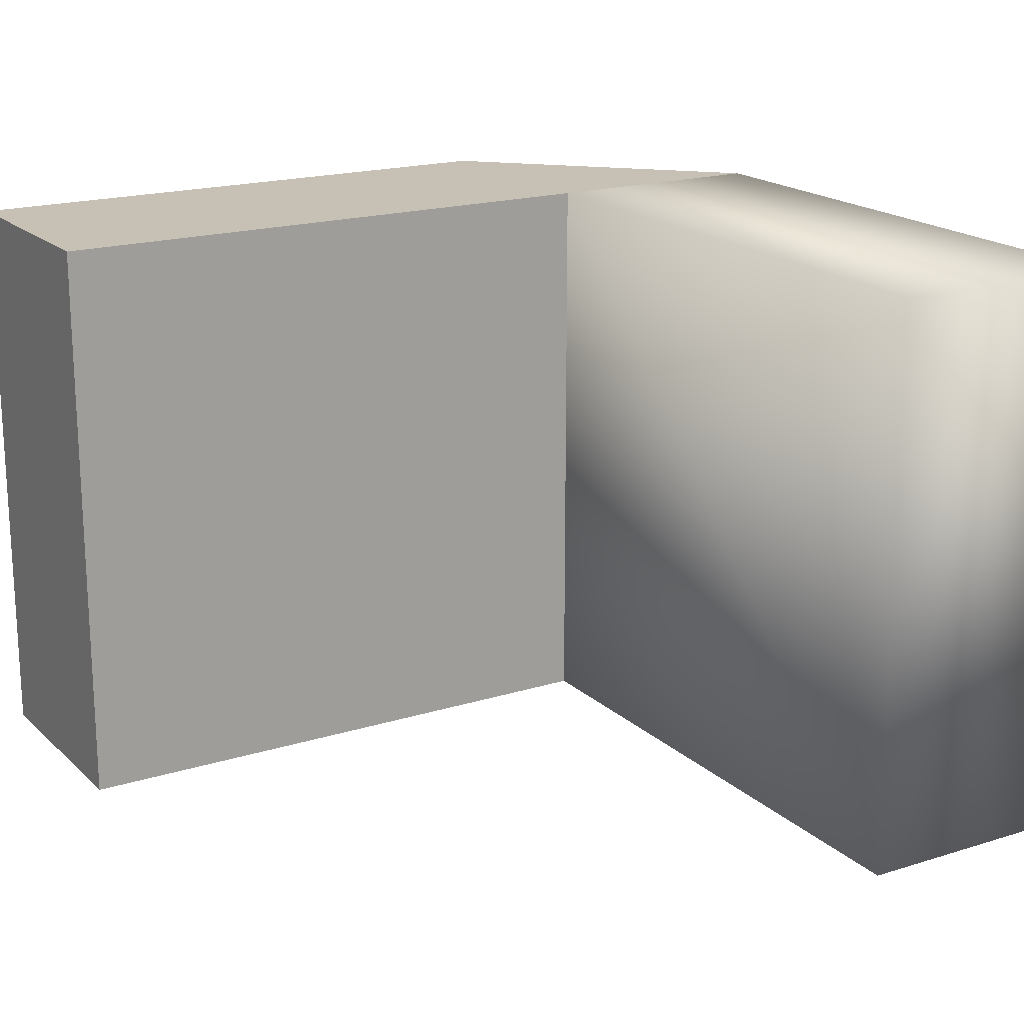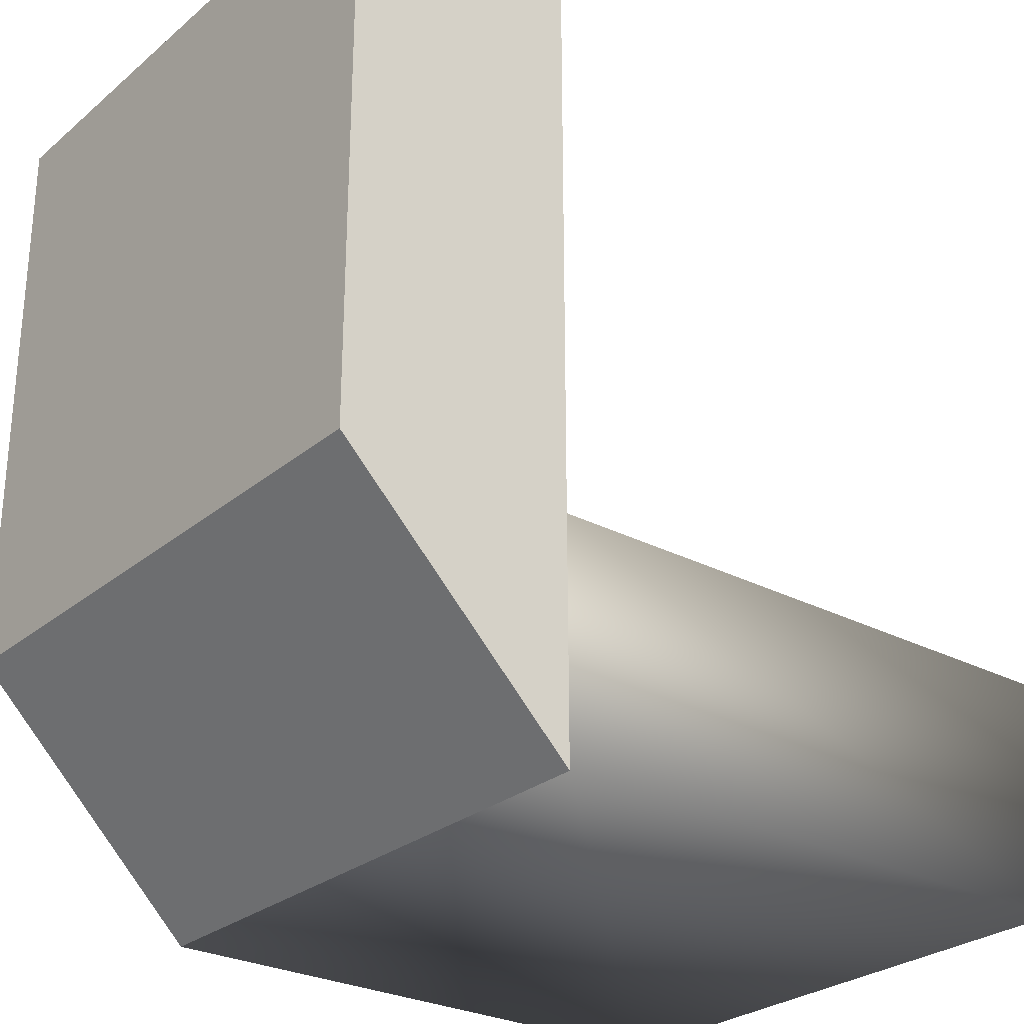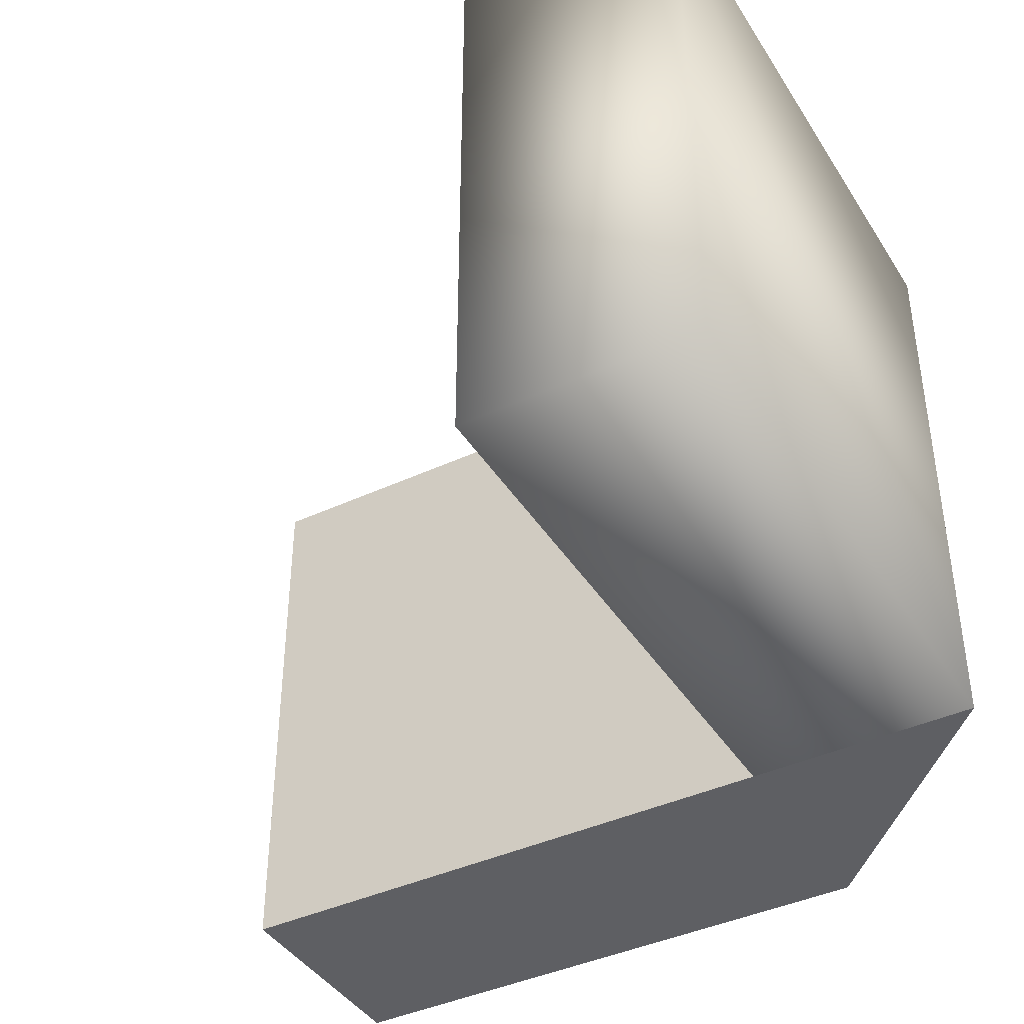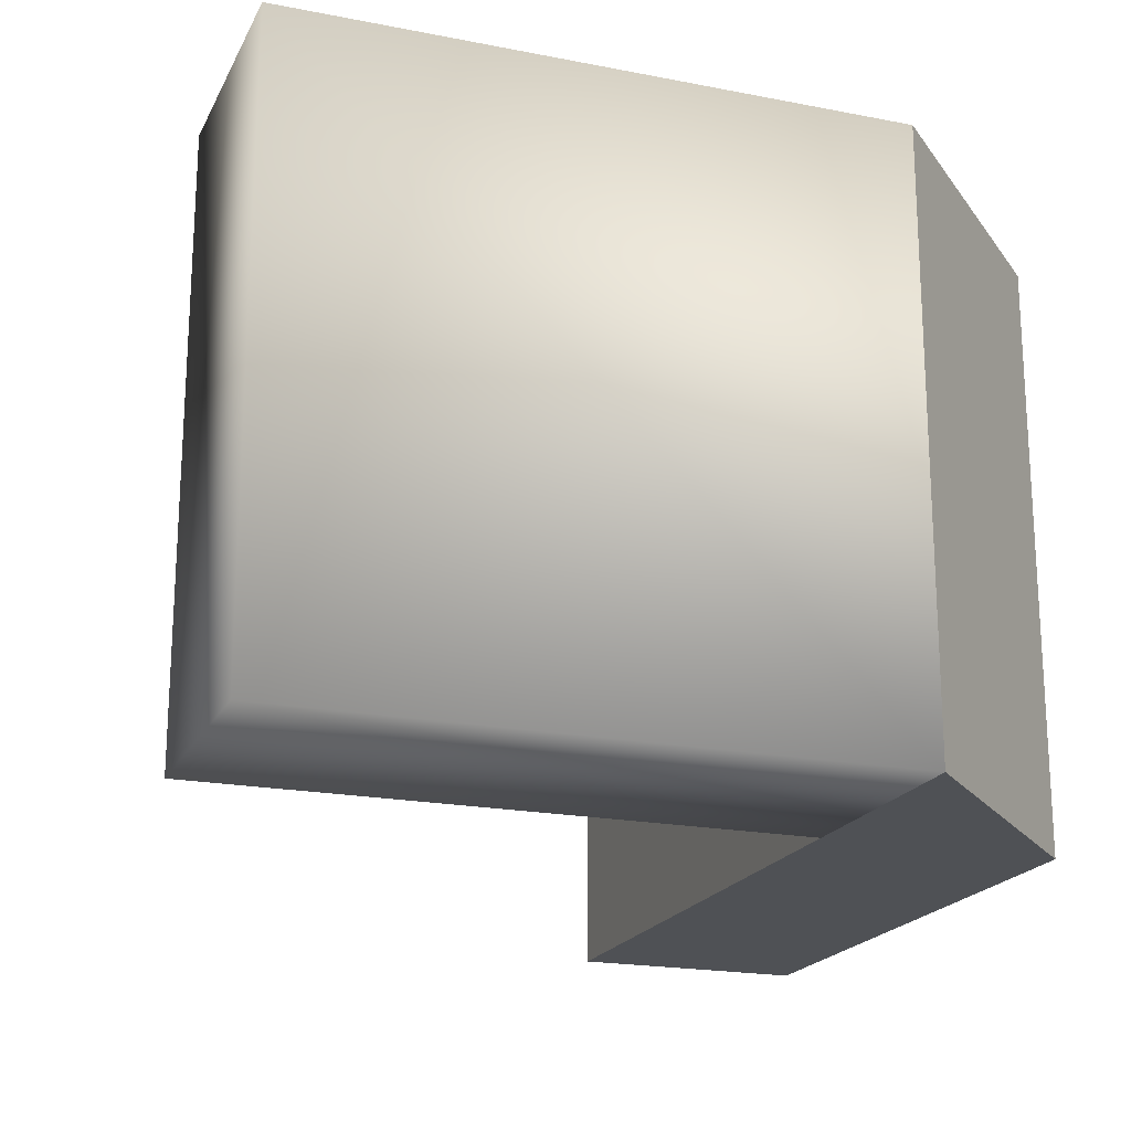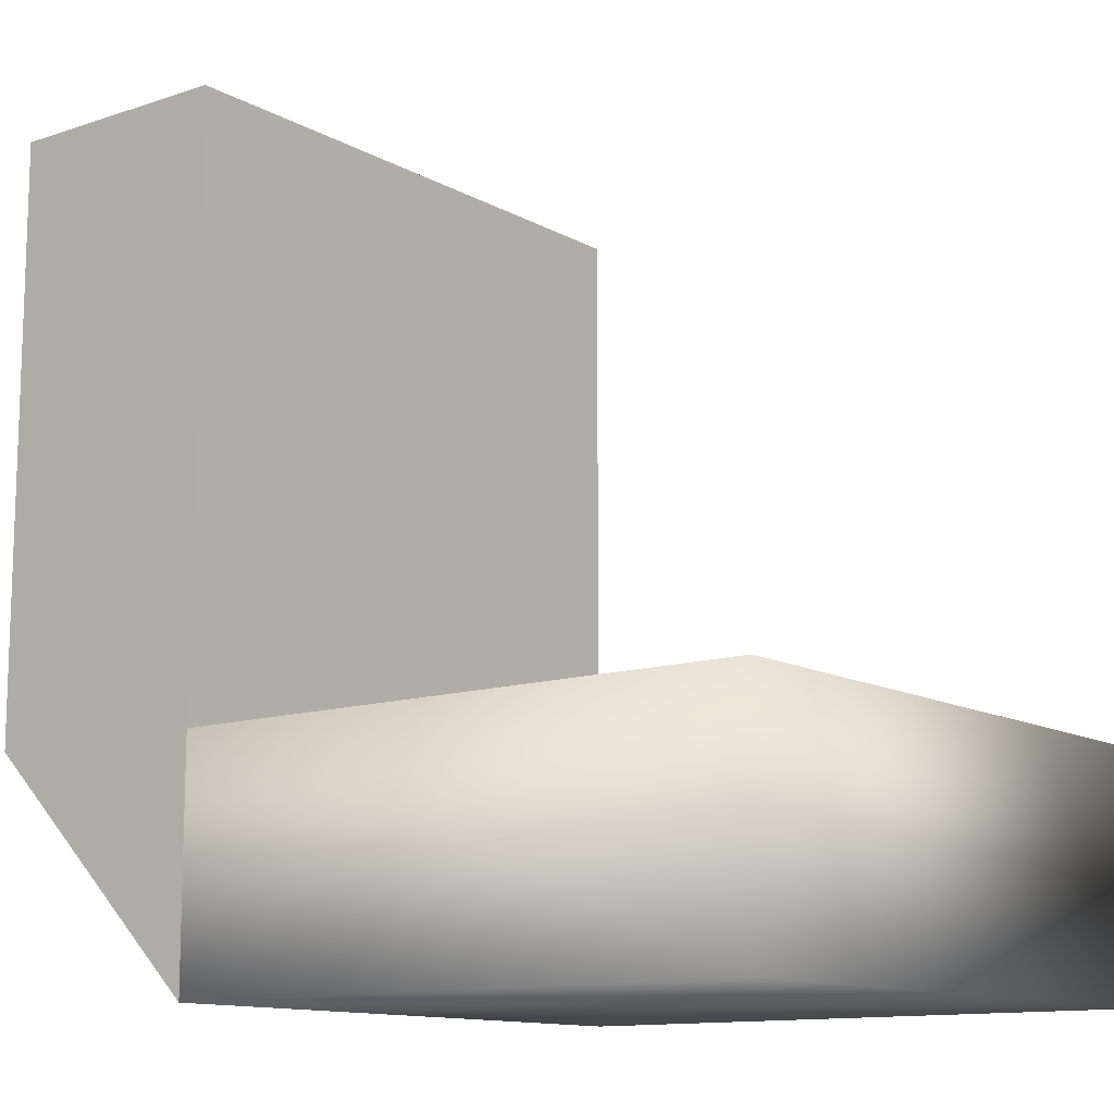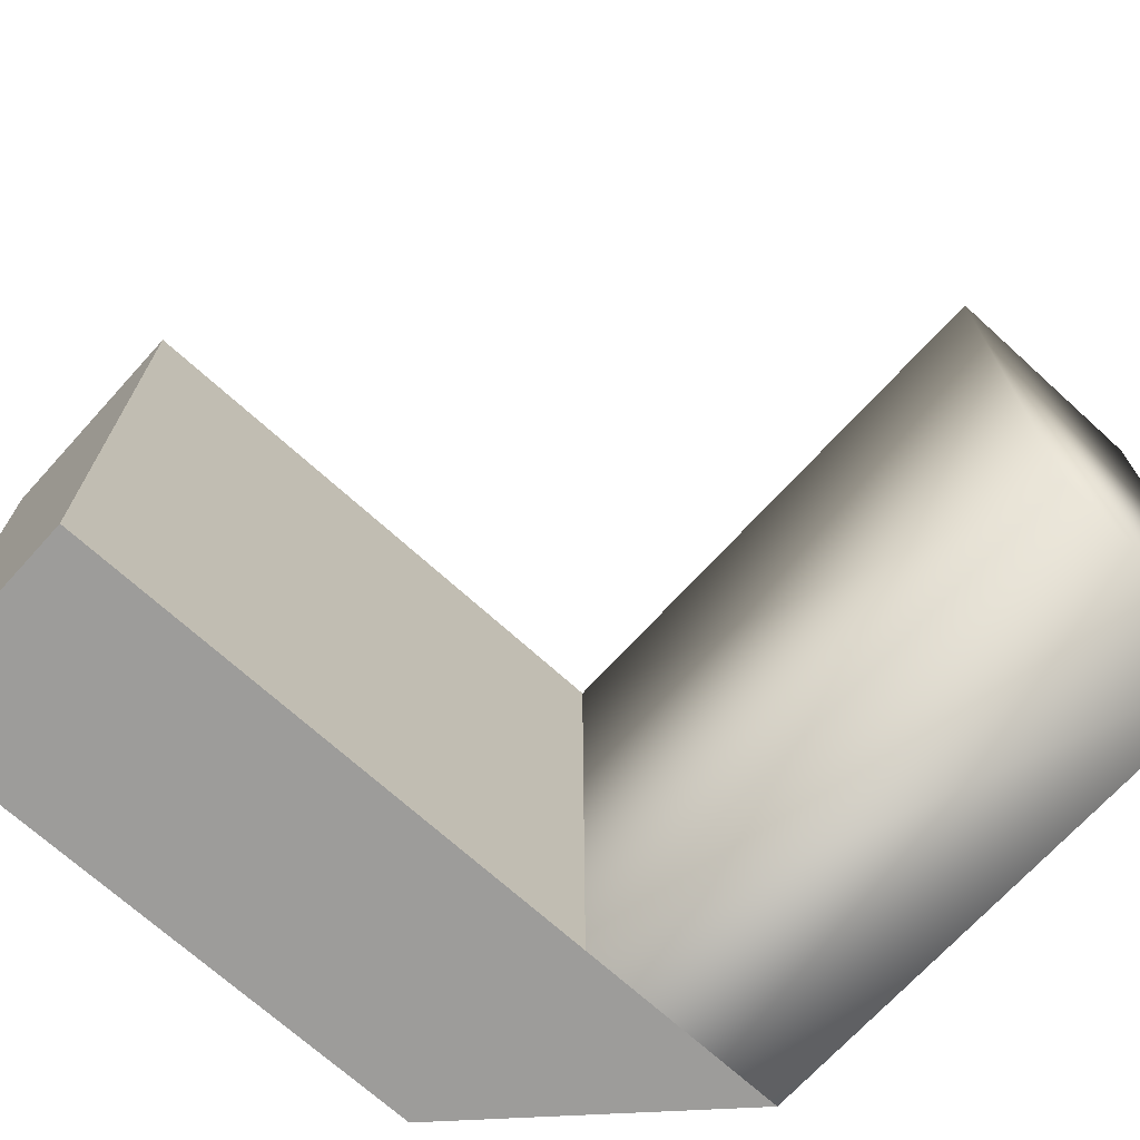
<metadata>
{"format":"obj","ext":"obj","renderer":"f3d","projection":"perspective","resolution":1024,"background":"white","views":[{"elev":18.6,"azim":59.0,"up":"+Y"},{"elev":-27.5,"azim":-38.6,"up":"+Z"},{"elev":-41.2,"azim":119.5,"up":"+Y"},{"elev":-19.8,"azim":160.0,"up":"+Y"},{"elev":-12.2,"azim":38.0,"up":"+Z"},{"elev":-70.1,"azim":47.7,"up":"+Y"}]}
</metadata>
<code>
o Cube_Cube.001
v -3 1e-06 -3.017
v -3 10 -3.017
v -3 10 7
v -3 -1e-06 7
v -7 10 7
v -7 -1e-06 7
v -7 10 -3.017
v -7 1e-06 -3.017
v -3 10 -6.99
v -3 1e-06 -6.99
v -3 1e-06 -3.017
v -3 10 -3.017
v -3 1e-06 -6.99
v -3 10 -6.99
v 6.957 1e-06 -3.017
v 6.957 10 -3.017
v 6.957 1e-06 -6.99
v 6.957 10 -6.99
f 7 14 13 8
f 1 2 3 4
f 4 3 5 6
f 6 5 7 8
f 4 6 8 1
f 5 3 2 7
f 1 8 13 11
f 9 2 12 14
f 7 2 12 14
f 12 11 15 16
f 10 9 14 13
f 1 10 13 11
f 2 1 11 12
f 16 15 17 18
f 14 12 16 18
f 13 14 18 17
f 11 13 17 15
l 8 11
l 1 13

</code>
